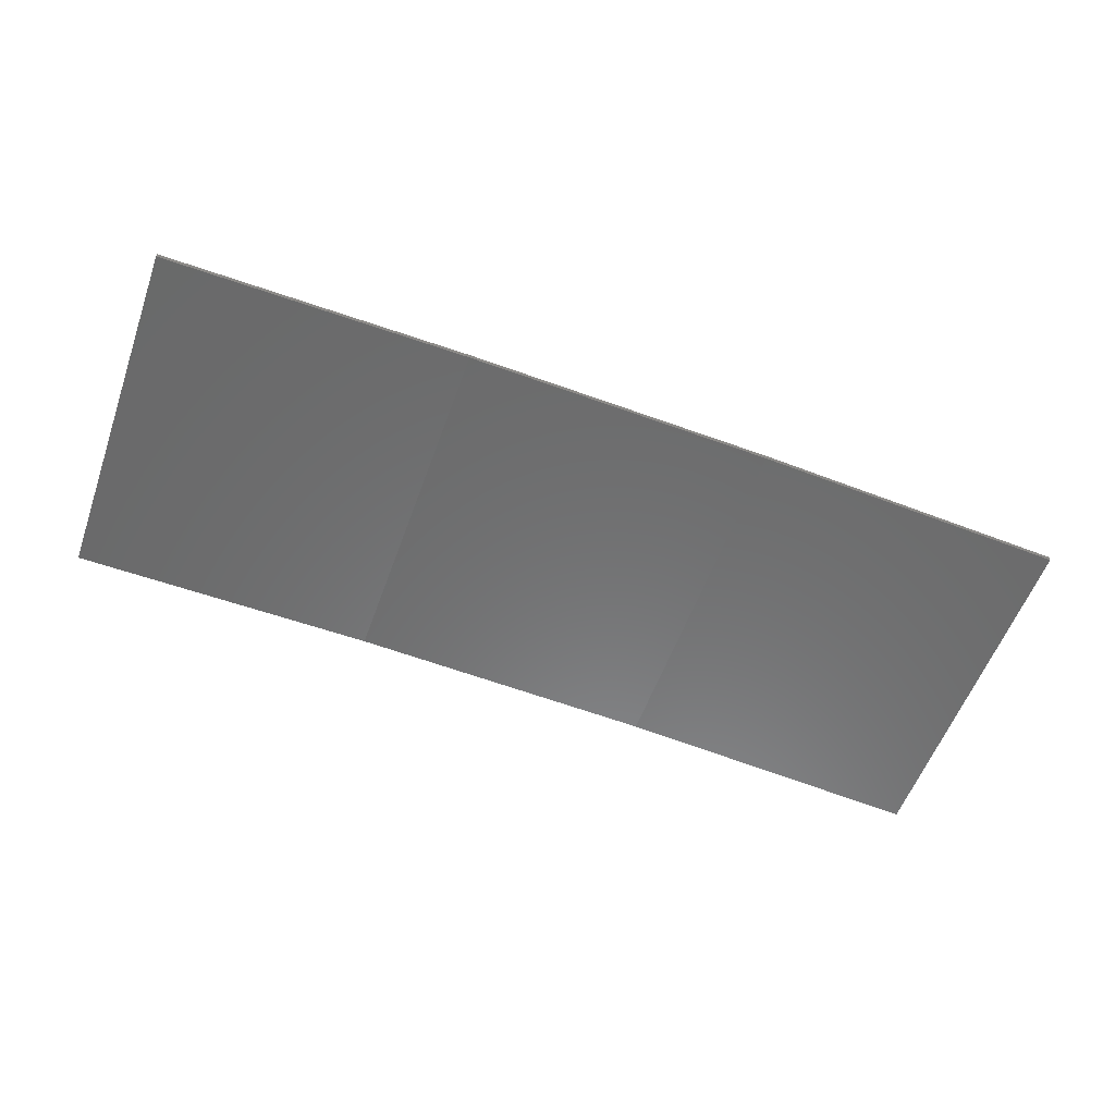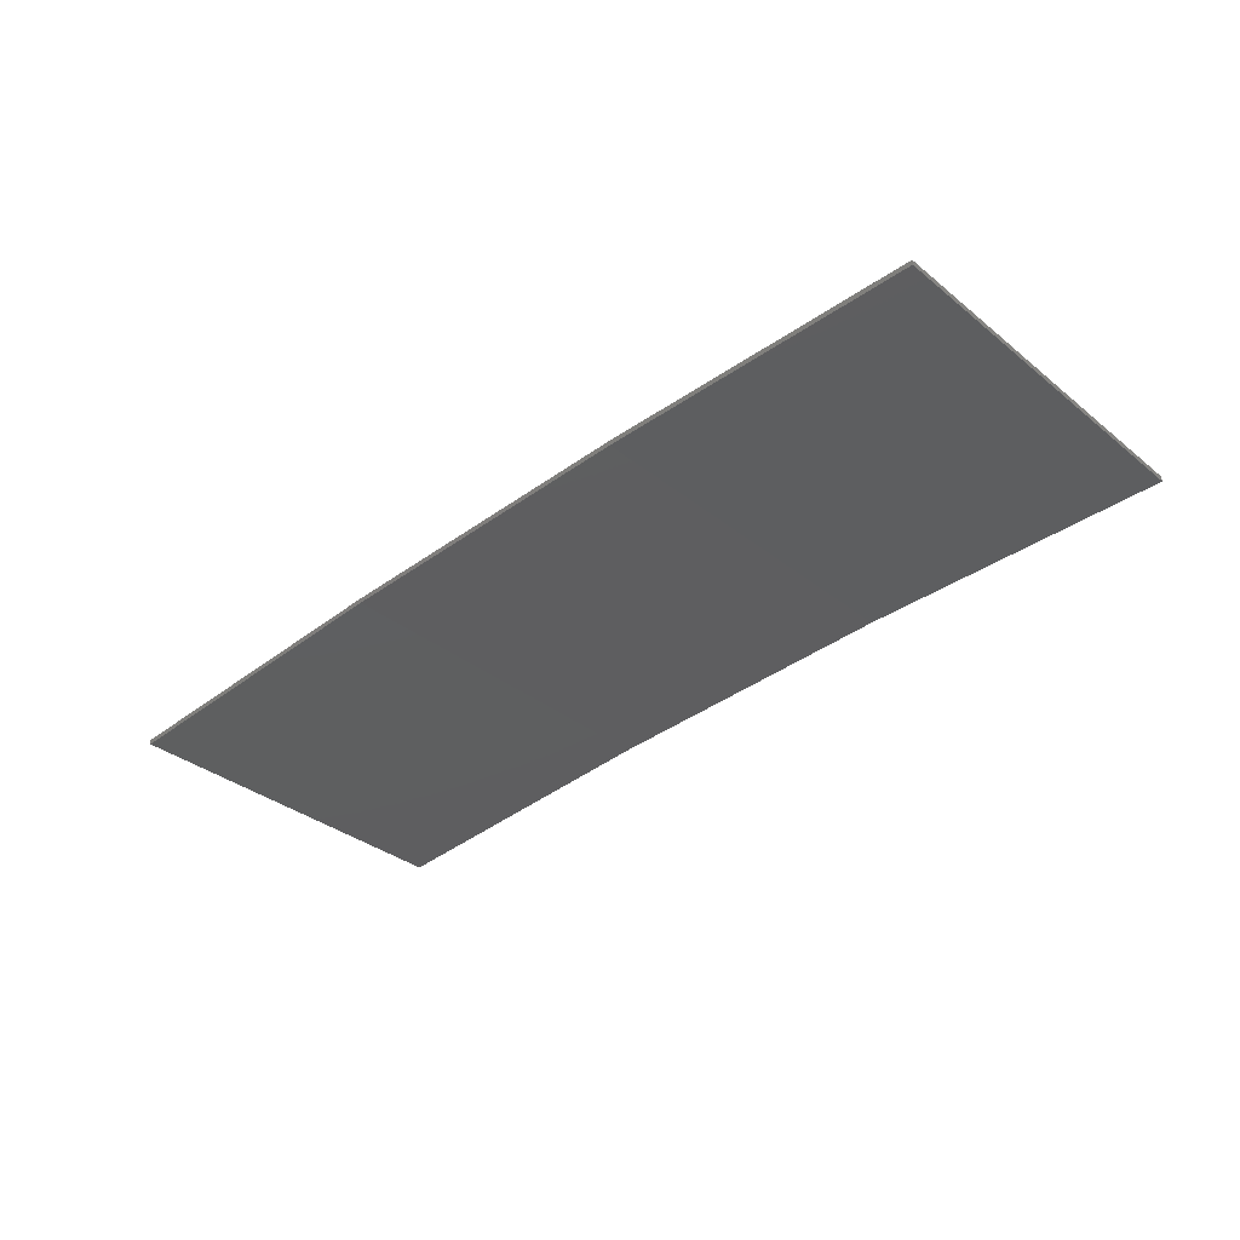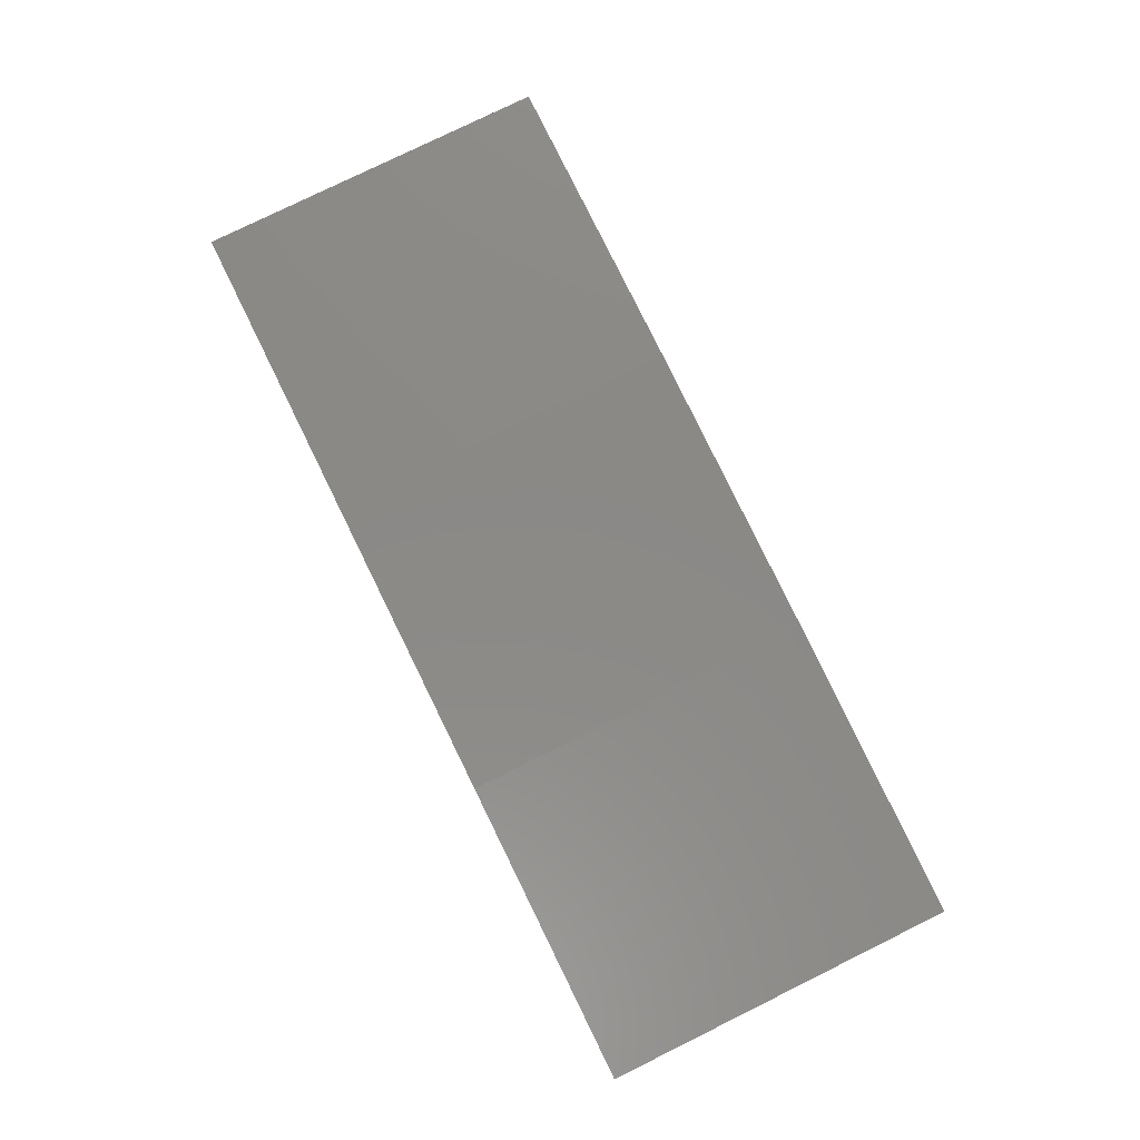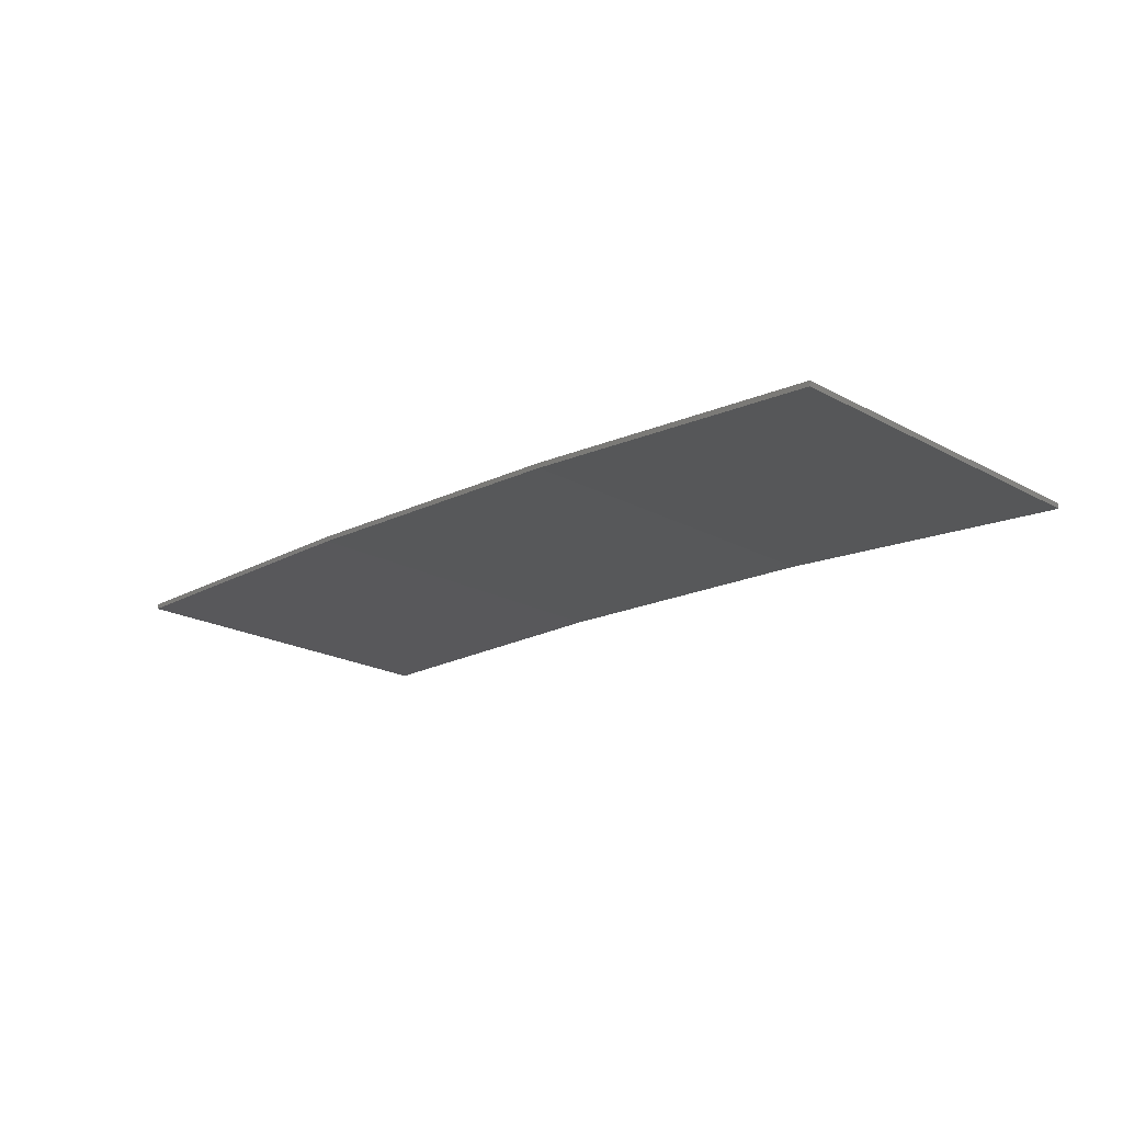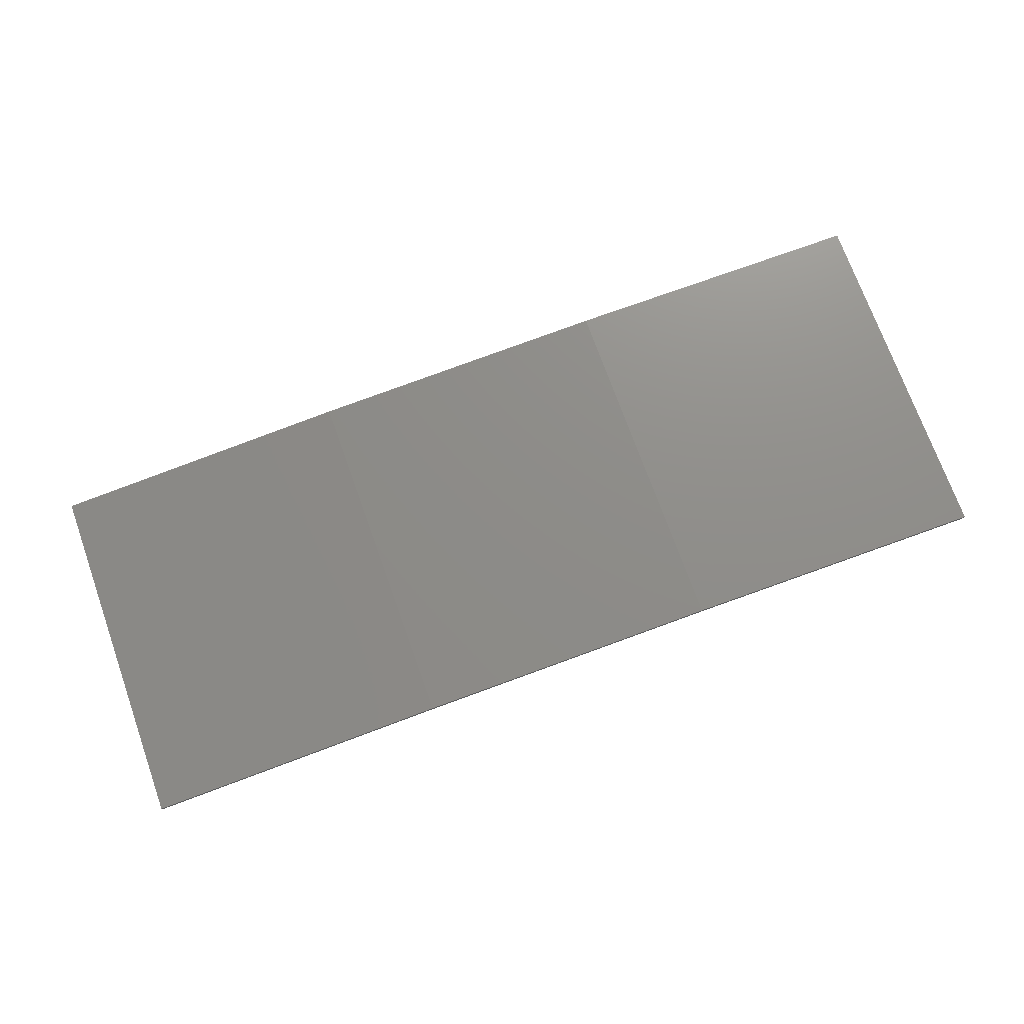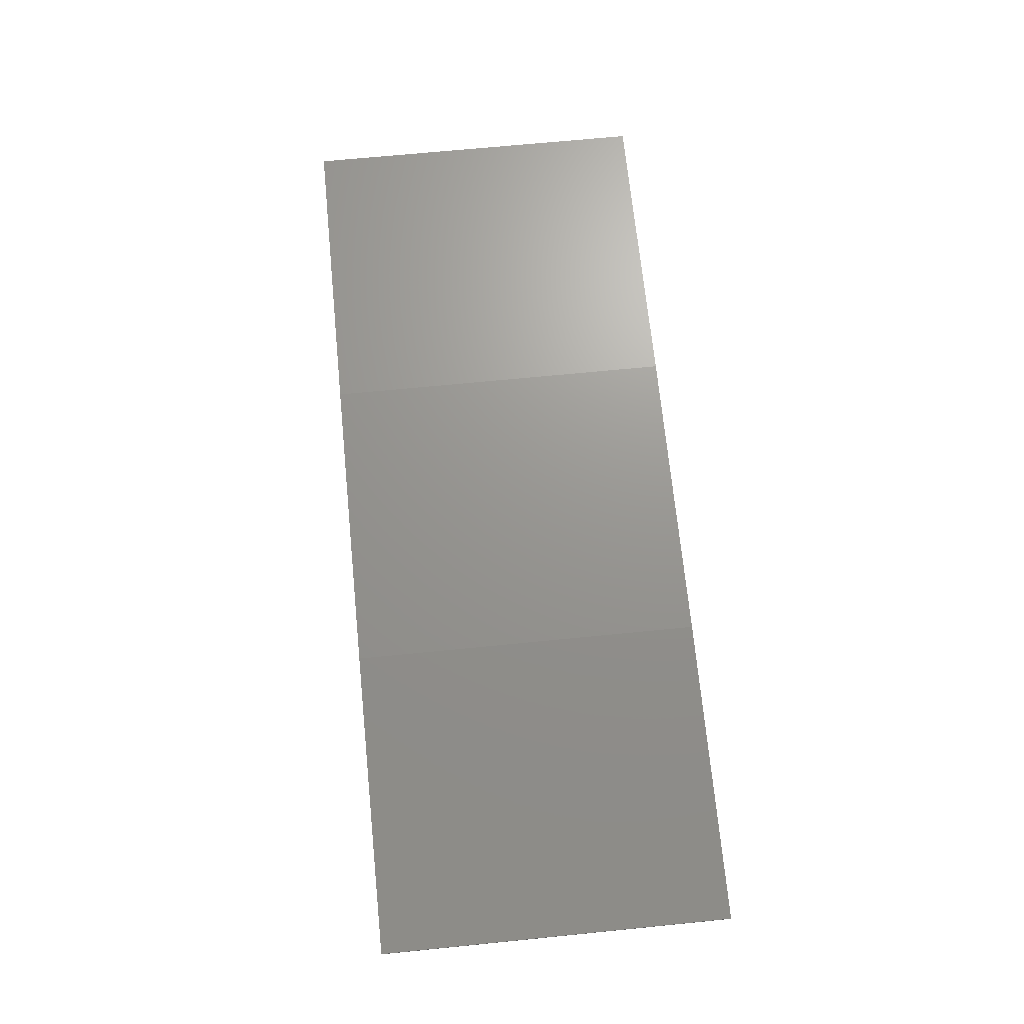
<metadata>
{"format":"stl","ext":"stl","renderer":"f3d","projection":"perspective","resolution":1024,"background":"white","views":[{"elev":-56.2,"azim":-19.6,"up":"+Y"},{"elev":-33.8,"azim":-137.4,"up":"+Y"},{"elev":78.9,"azim":63.8,"up":"+Y"},{"elev":-20.8,"azim":45.6,"up":"+Y"},{"elev":73.0,"azim":160.3,"up":"+Y"},{"elev":67.7,"azim":84.3,"up":"+Y"}]}
</metadata>
<code>
# stl→obj: 16 verts, 28 faces
v 3.671 4.249 -187.3
v 0.6064 4.301 -187.3
v 0.6064 4.301 -183.7
v 3.671 4.249 -183.7
v 6.733 4.091 -187.3
v 6.733 4.091 -183.7
v 9.787 3.83 -183.7
v 9.787 3.83 -187.3
v 9.782 3.781 -187.3
v 9.782 3.781 -183.7
v 0.6064 4.251 -183.7
v 3.67 4.199 -187.3
v 3.67 4.199 -183.7
v 0.6064 4.251 -187.3
v 6.73 4.042 -187.3
v 6.73 4.042 -183.7
f 1 2 3
f 1 3 4
f 5 4 6
f 5 6 7
f 5 1 4
f 8 5 7
f 9 8 7
f 9 7 10
f 11 12 13
f 14 12 11
f 13 15 16
f 16 15 10
f 12 15 13
f 15 9 10
f 2 14 11
f 2 11 3
f 9 15 8
f 15 5 8
f 15 12 5
f 12 1 5
f 12 14 1
f 14 2 1
f 16 10 7
f 6 16 7
f 13 16 6
f 4 13 6
f 11 13 4
f 3 11 4

</code>
